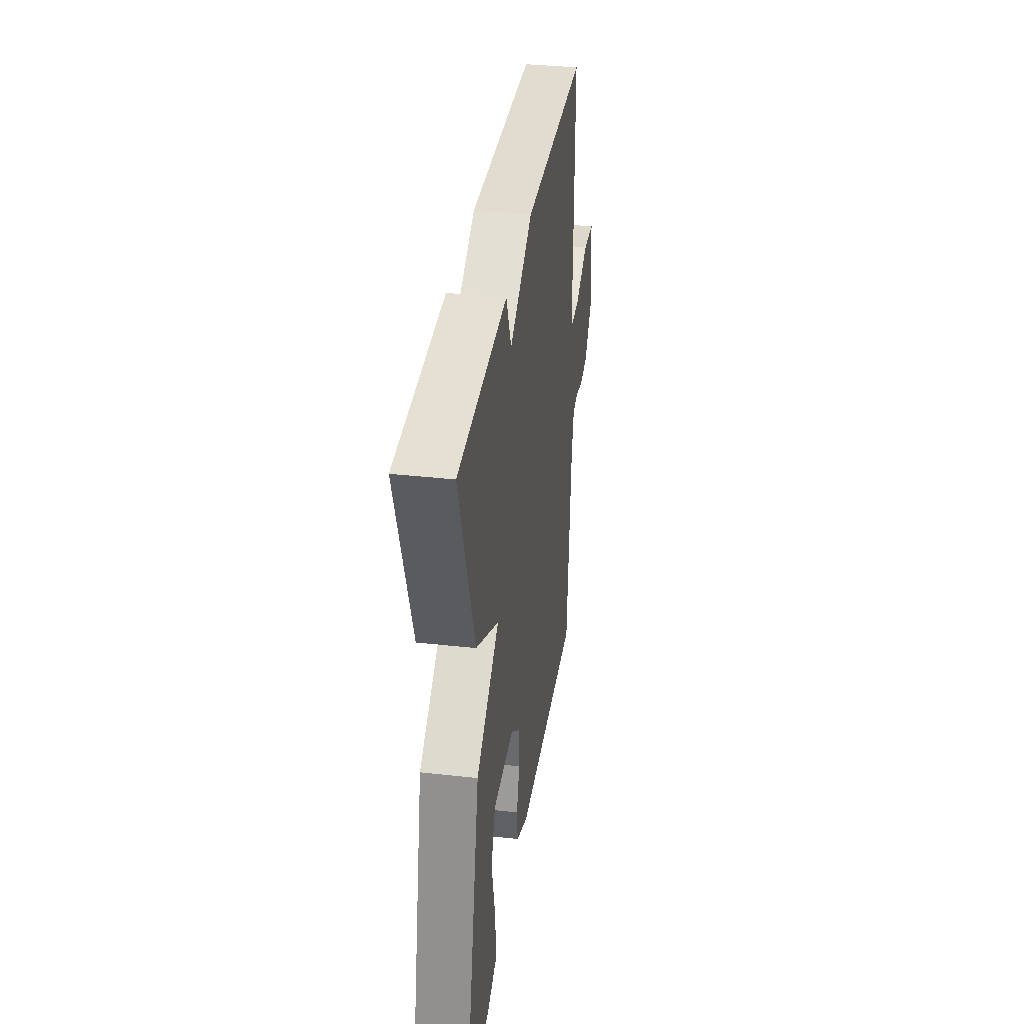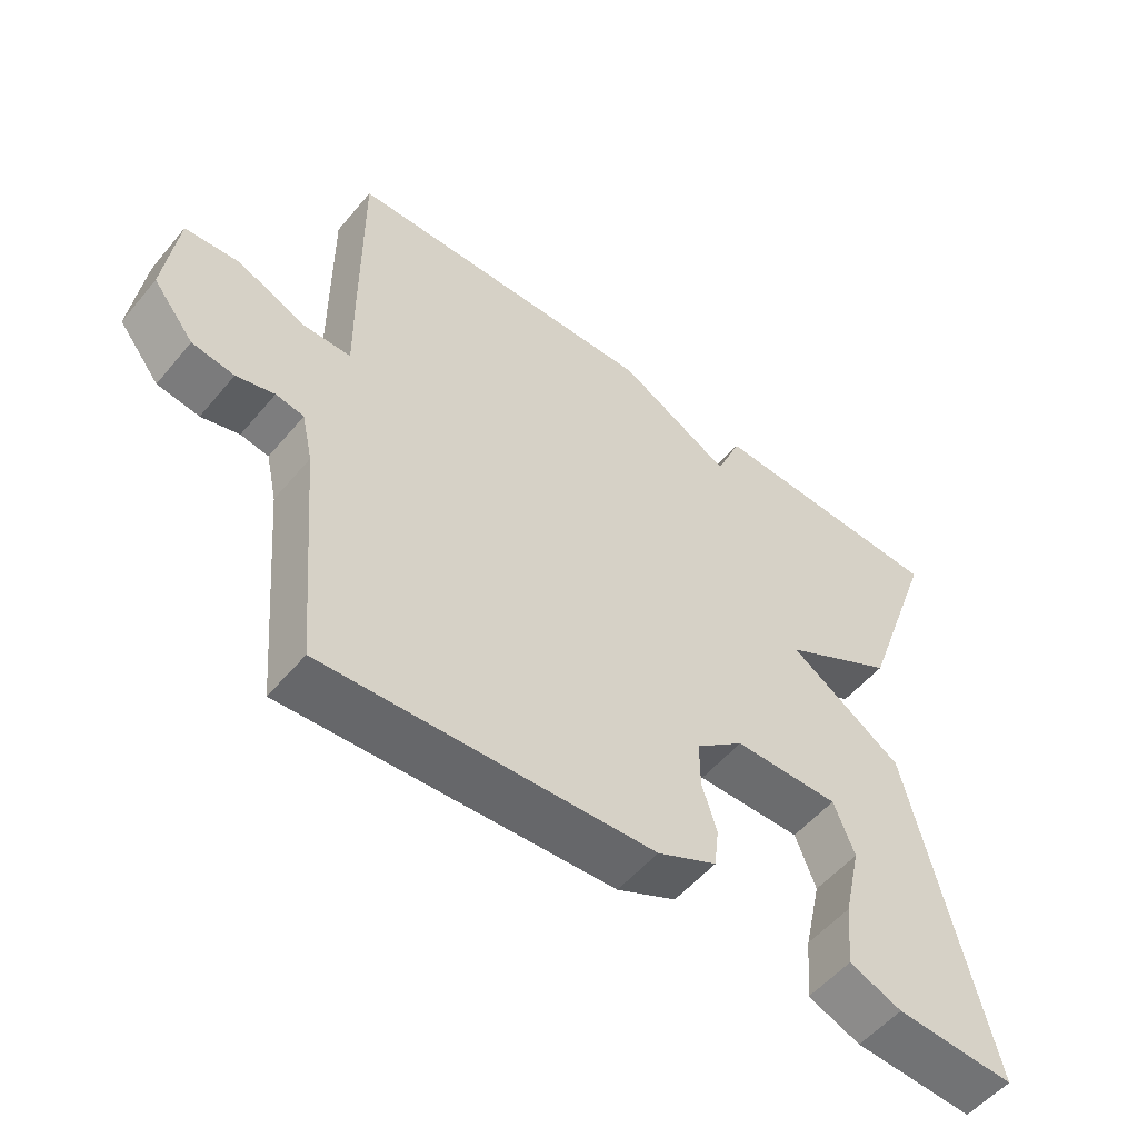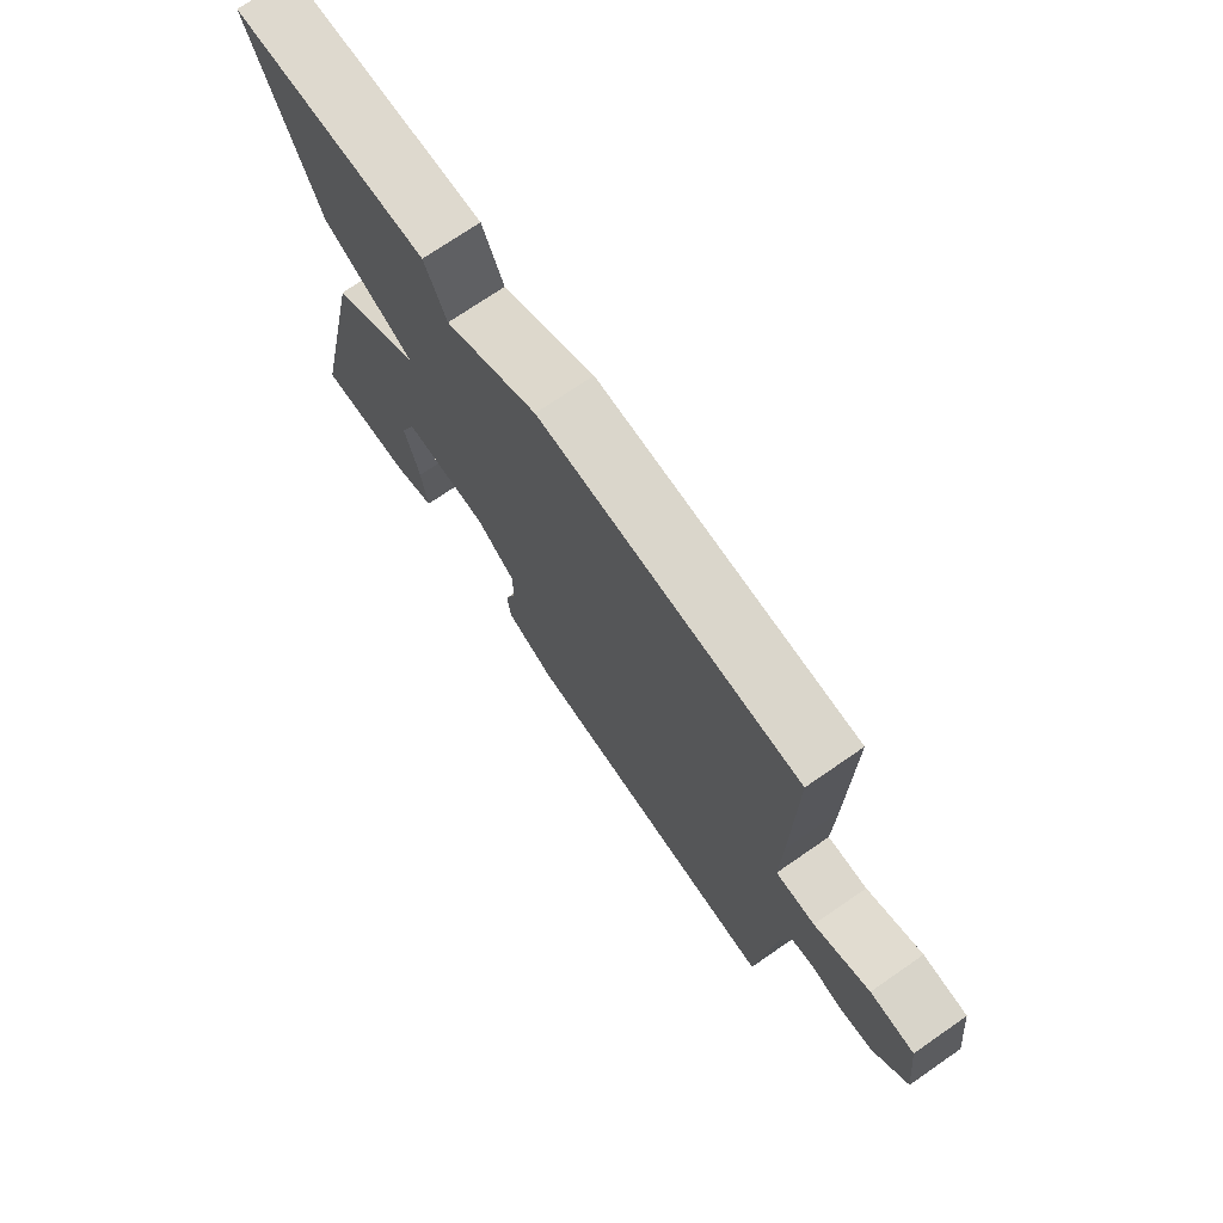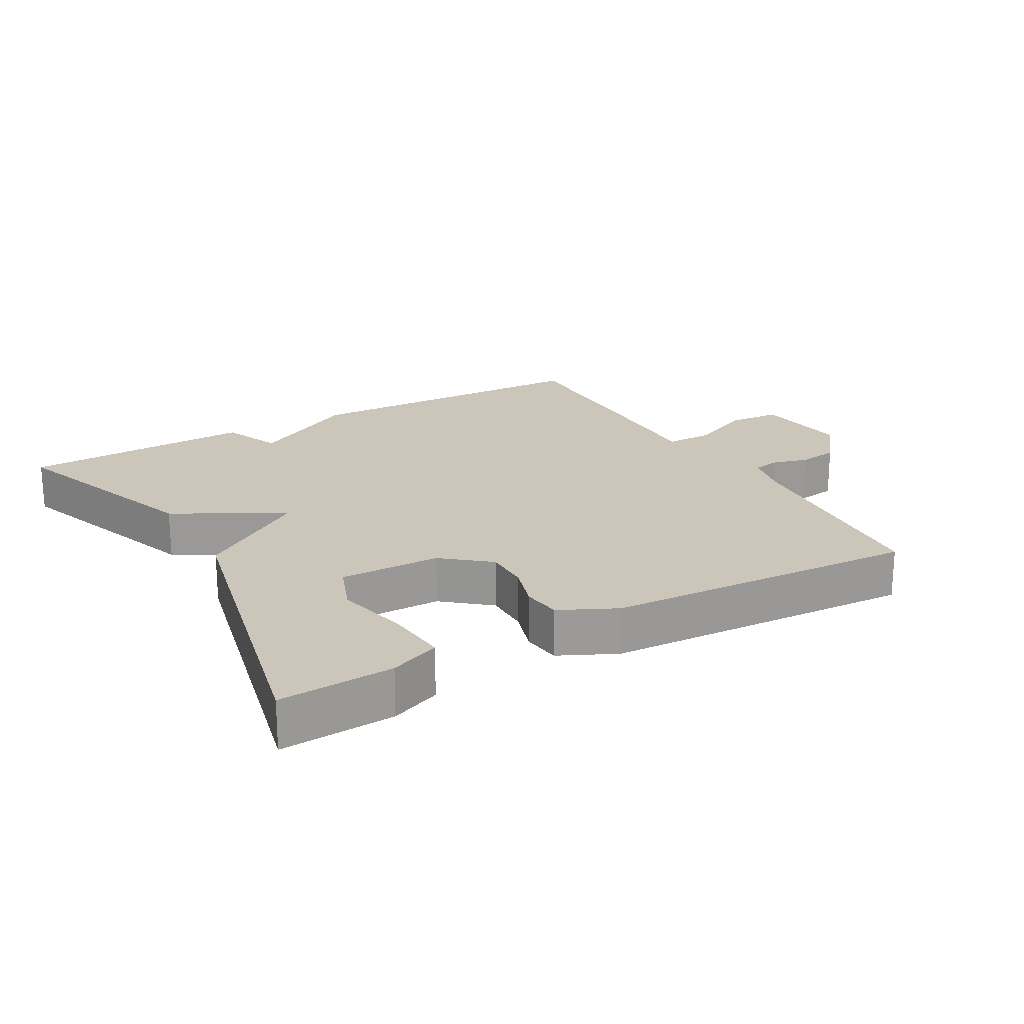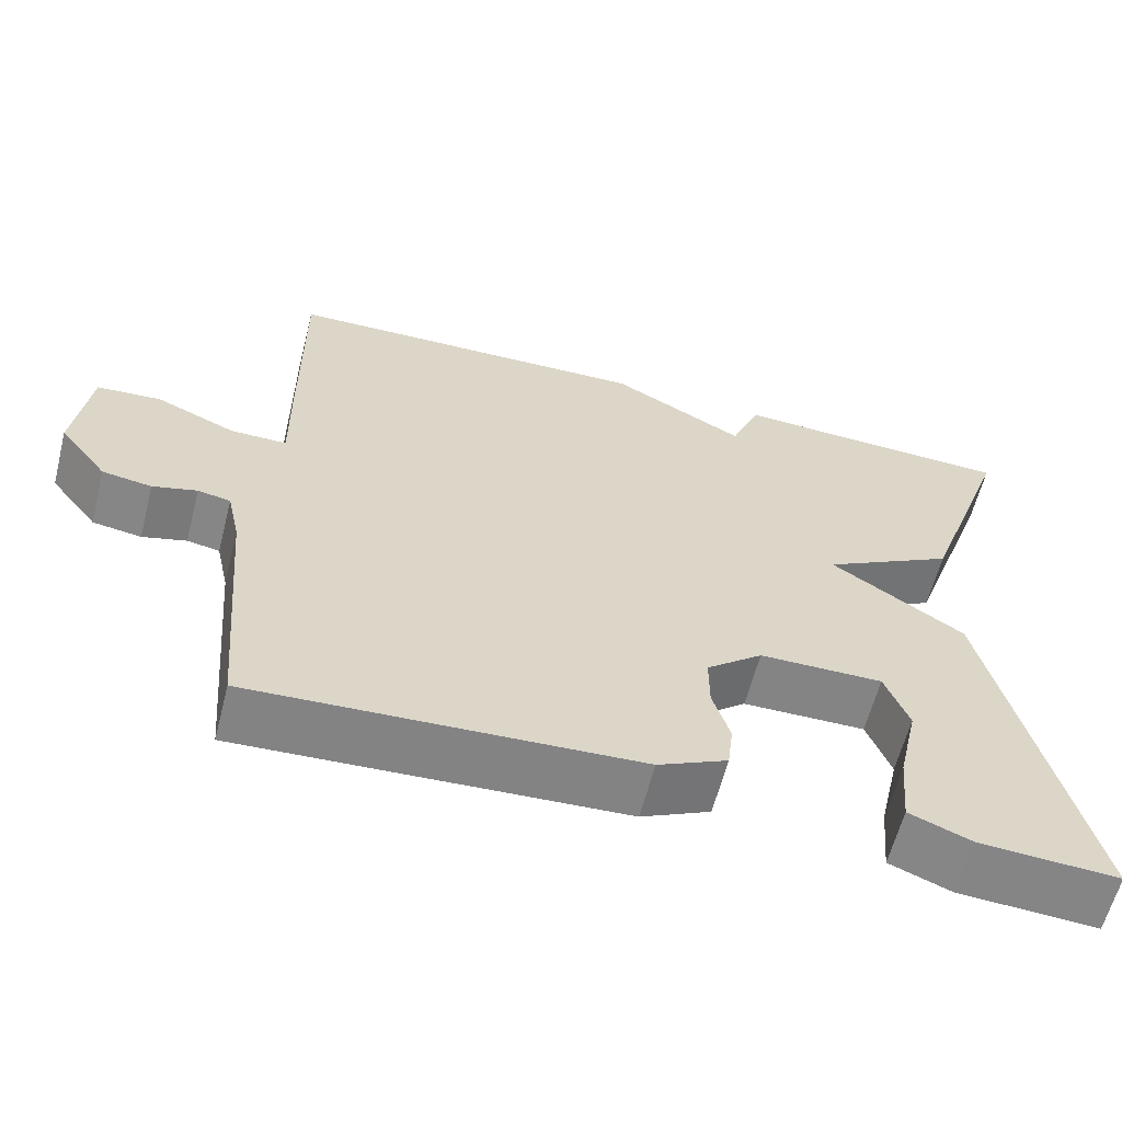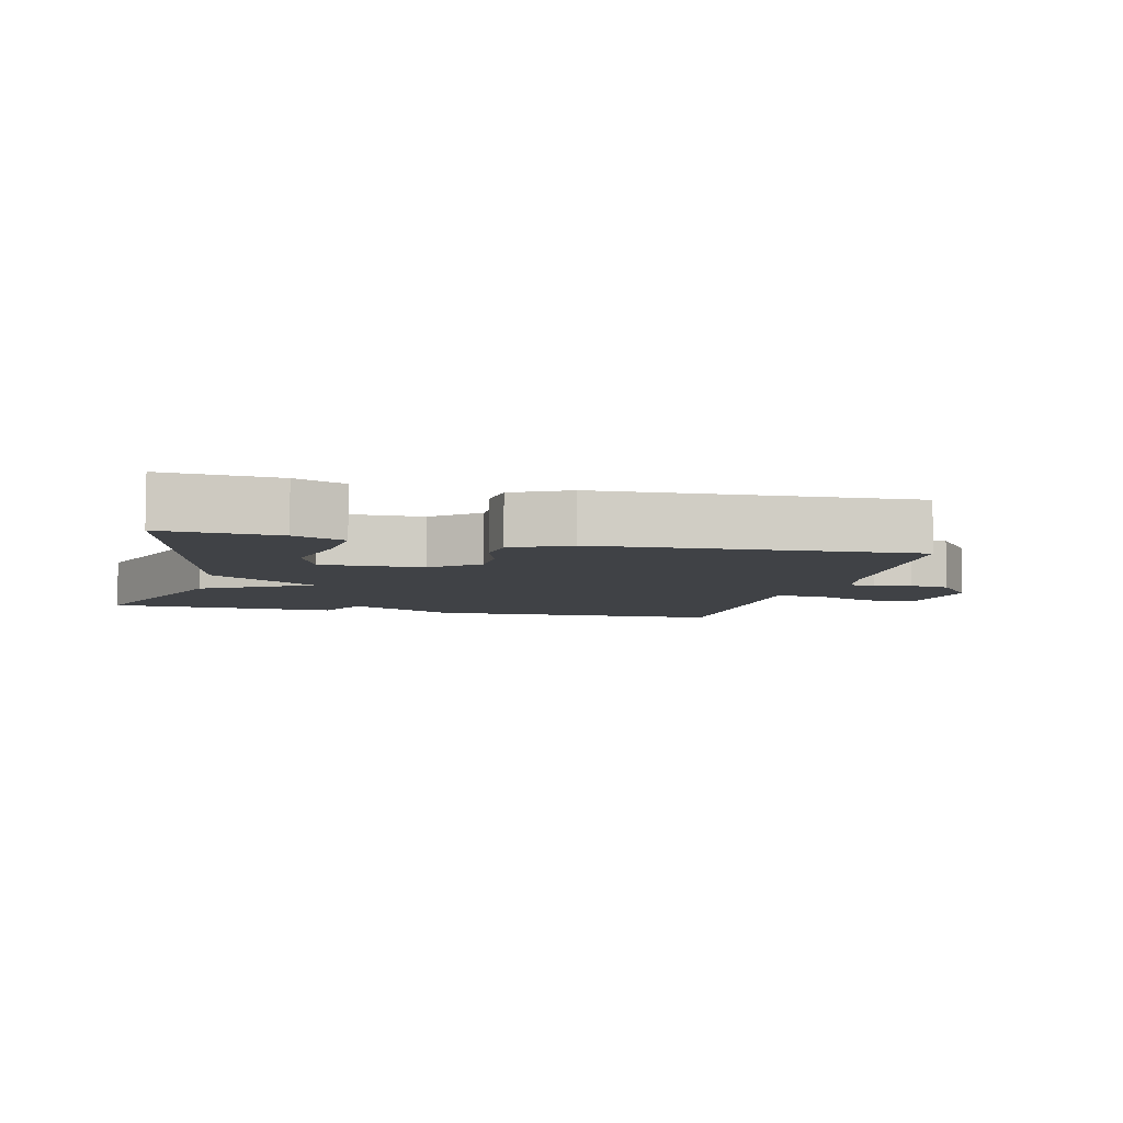
<metadata>
{"format":"obj","ext":"obj","renderer":"f3d","projection":"perspective","resolution":1024,"background":"white","views":[{"elev":35.8,"azim":98.4,"up":"+Z"},{"elev":-54.0,"azim":-39.0,"up":"+Z"},{"elev":72.9,"azim":-124.6,"up":"+Z"},{"elev":21.0,"azim":150.4,"up":"+Y"},{"elev":-61.5,"azim":-14.4,"up":"+Z"},{"elev":-6.4,"azim":166.3,"up":"+Y"}]}
</metadata>
<code>
v -0.5 0.07 -0.5
v -0.529 0.07 -0.168
v -0.545 0.07 -0.096
v -0.585 0.07 -0.089
v -0.639 0.07 -0.104
v -0.699 0.07 -0.095
v -0.758 0.07 -0.02
v -0.74 0.07 0.123
v -0.662 0.07 0.129
v -0.565 0.07 0.087
v -0.496 0.07 0.087
v -0.498 0.07 0.218
v -0.5 0.07 0.5
v -0.048 0.07 0.513
v 0.115 0.07 0.424
v 0.152 0.07 0.513
v 0.5 0.07 0.5
v 0.389 0.07 0.188
v 0.226 0.07 0.097
v 0.389 0.07 -0.012
v 0.5 0.07 -0.5
v 0.329 0.07 -0.49
v 0.254 0.07 -0.46
v 0.263 0.07 -0.367
v 0.288 0.07 -0.258
v 0.259 0.07 -0.181
v 0.108 0.07 -0.183
v 0.039 0.07 -0.24
v 0.039 0.07 -0.307
v 0.06 0.07 -0.375
v 0.053 0.07 -0.433
v -0.032 0.07 -0.474
v -0.5 0 -0.5
v -0.529 0 -0.168
v -0.545 0 -0.096
v -0.585 0 -0.089
v -0.639 0 -0.104
v -0.699 0 -0.095
v -0.758 0 -0.02
v -0.74 0 0.123
v -0.662 0 0.129
v -0.565 0 0.087
v -0.496 0 0.087
v -0.498 0 0.218
v -0.5 0 0.5
v -0.048 0 0.513
v 0.115 0 0.424
v 0.152 0 0.513
v 0.5 0 0.5
v 0.389 0 0.188
v 0.226 0 0.097
v 0.389 0 -0.012
v 0.5 0 -0.5
v 0.329 0 -0.49
v 0.254 0 -0.46
v 0.263 0 -0.367
v 0.288 0 -0.258
v 0.259 0 -0.181
v 0.108 0 -0.183
v 0.039 0 -0.24
v 0.039 0 -0.307
v 0.06 0 -0.375
v 0.053 0 -0.433
v -0.032 0 -0.474
f 32 1 2
f 31 32 2
f 30 31 2
f 29 30 2
f 28 29 2 3
f 27 28 3
f 26 27 3 4
f 23 24 25
f 22 23 25
f 21 22 25
f 20 21 25
f 19 20 25 26
f 17 18 19
f 16 17 19
f 15 16 19
f 15 19 26
f 14 15 26
f 13 14 26
f 12 13 26
f 11 12 26
f 10 11 26 4
f 8 9 10
f 7 8 10
f 6 7 10
f 5 6 10
f 4 5 10
f 34 33 64
f 34 64 63
f 34 63 62
f 34 62 61
f 35 34 61 60
f 35 60 59
f 36 35 59 58
f 57 56 55
f 57 55 54
f 57 54 53
f 57 53 52
f 58 57 52 51
f 51 50 49
f 51 49 48
f 51 48 47
f 58 51 47
f 58 47 46
f 58 46 45
f 58 45 44
f 58 44 43
f 36 58 43 42
f 42 41 40
f 42 40 39
f 42 39 38
f 42 38 37
f 42 37 36
f 1 33 34 2
f 2 34 35 3
f 3 35 36 4
f 4 36 37 5
f 5 37 38 6
f 6 38 39 7
f 7 39 40 8
f 8 40 41 9
f 9 41 42 10
f 10 42 43 11
f 11 43 44 12
f 12 44 45 13
f 13 45 46 14
f 14 46 47 15
f 15 47 48 16
f 16 48 49 17
f 17 49 50 18
f 18 50 51 19
f 19 51 52 20
f 20 52 53 21
f 21 53 54 22
f 22 54 55 23
f 23 55 56 24
f 24 56 57 25
f 25 57 58 26
f 26 58 59 27
f 27 59 60 28
f 28 60 61 29
f 29 61 62 30
f 30 62 63 31
f 31 63 64 32
f 32 64 33 1

</code>
